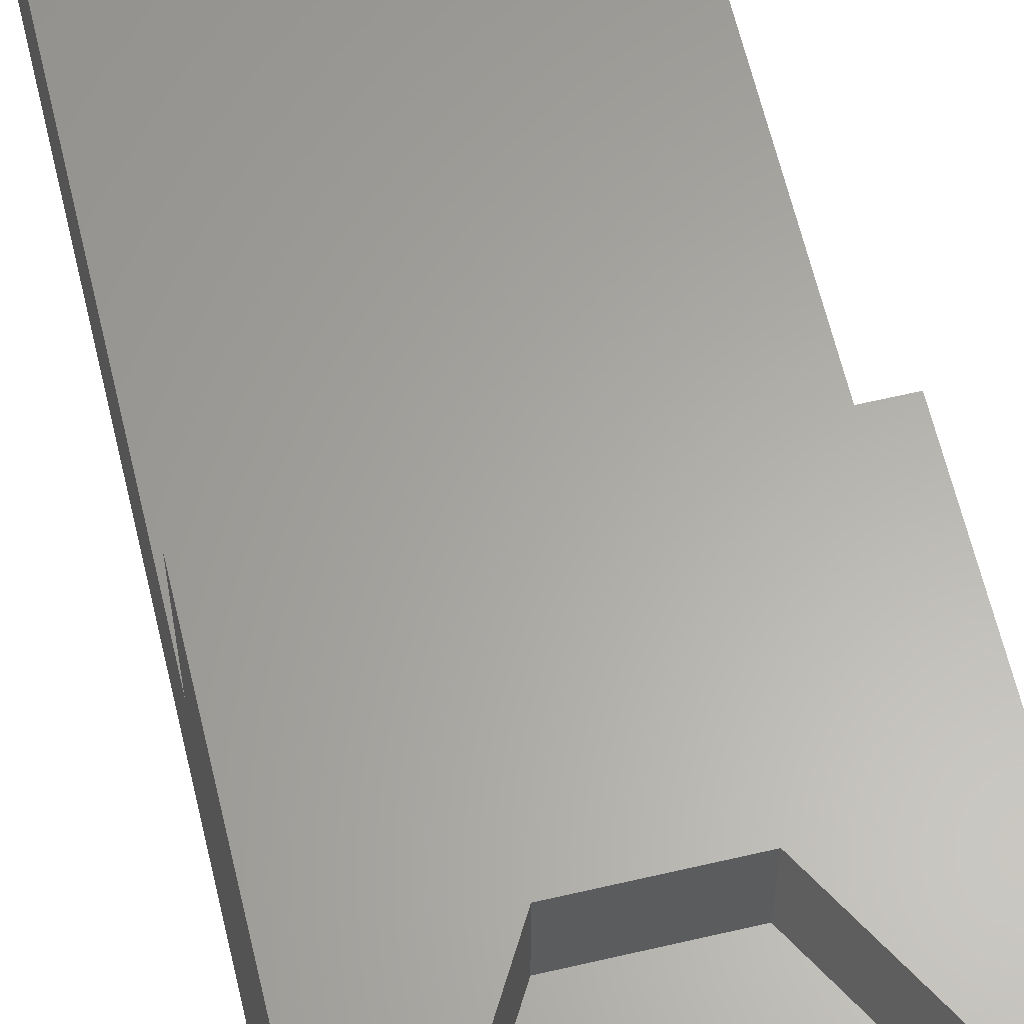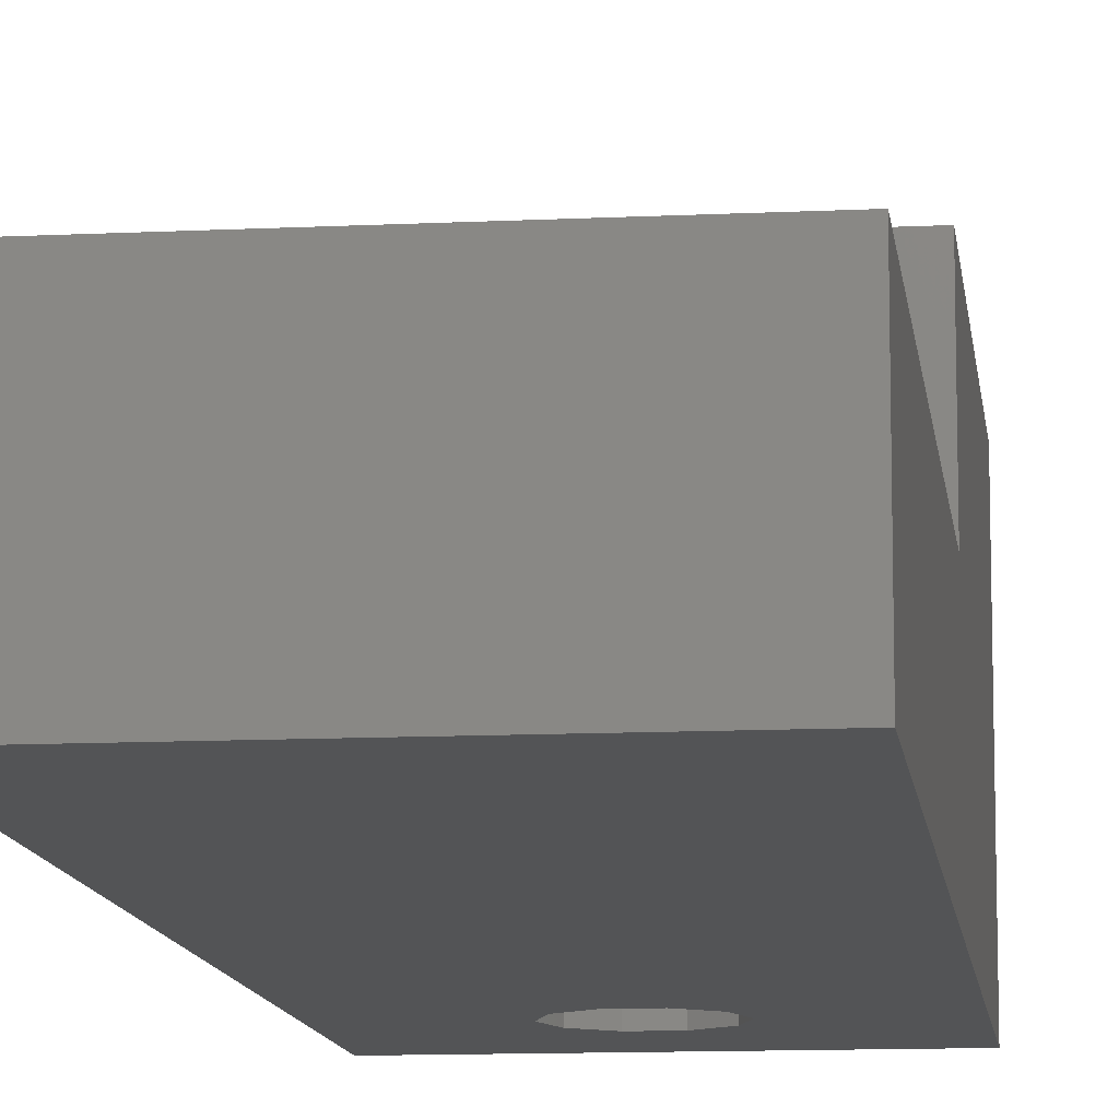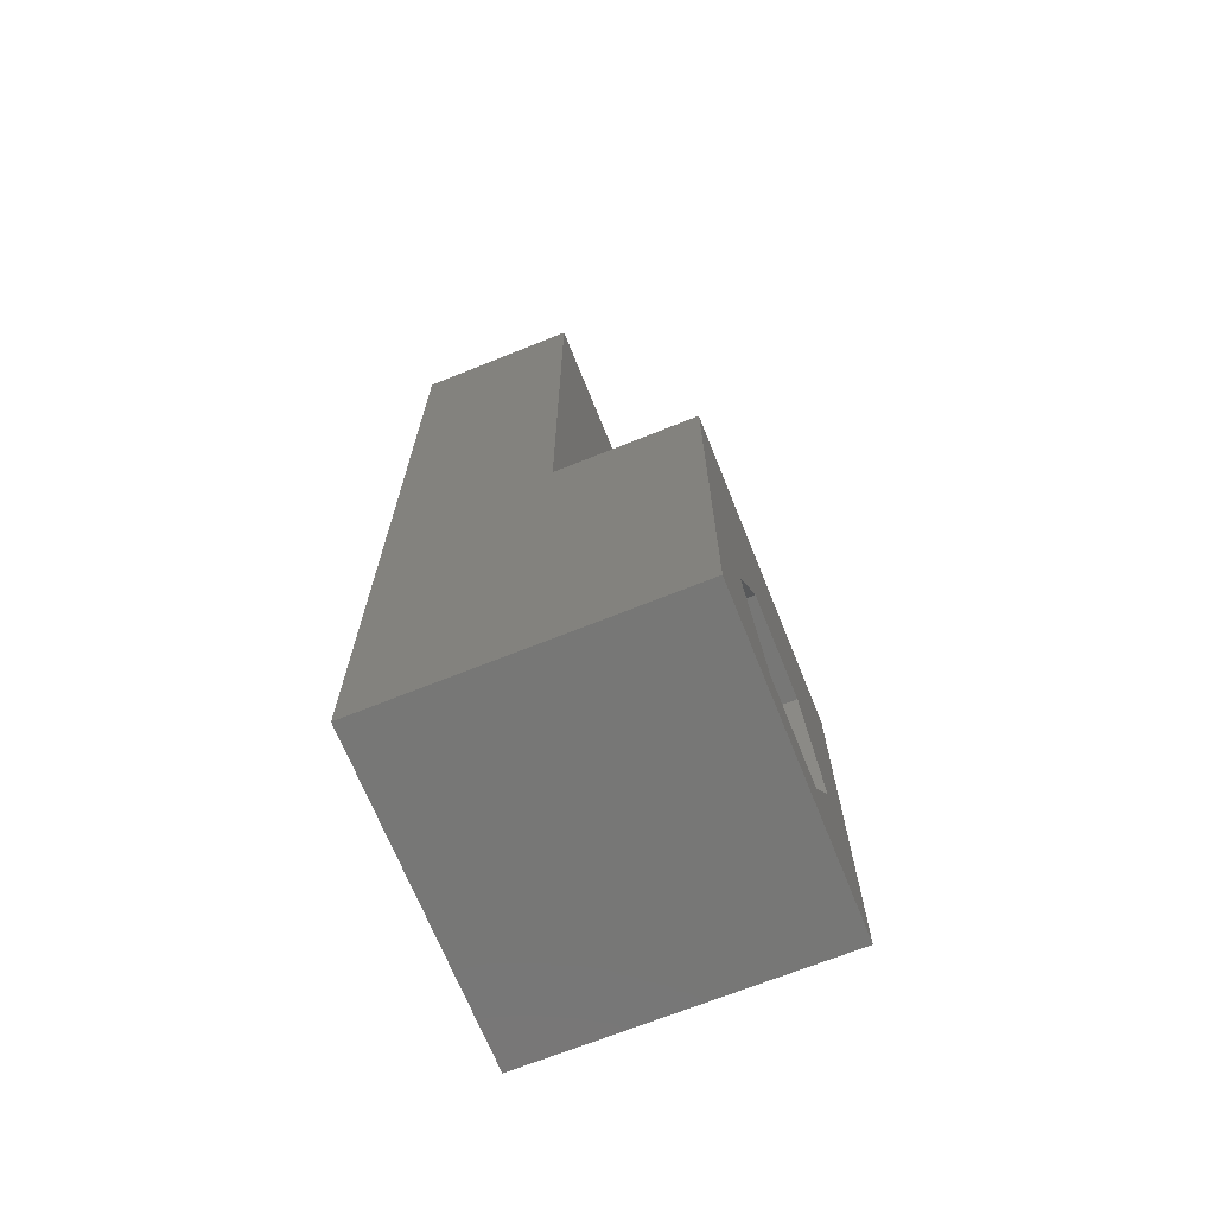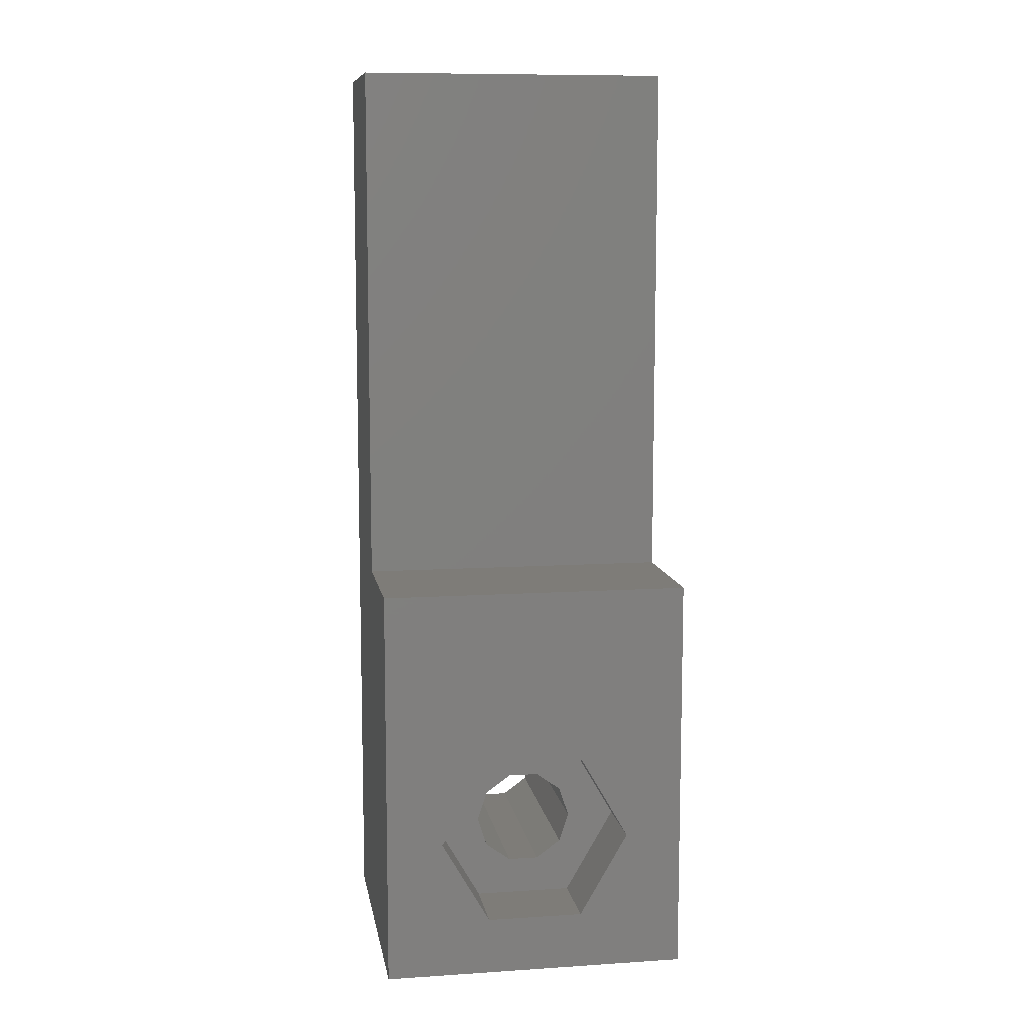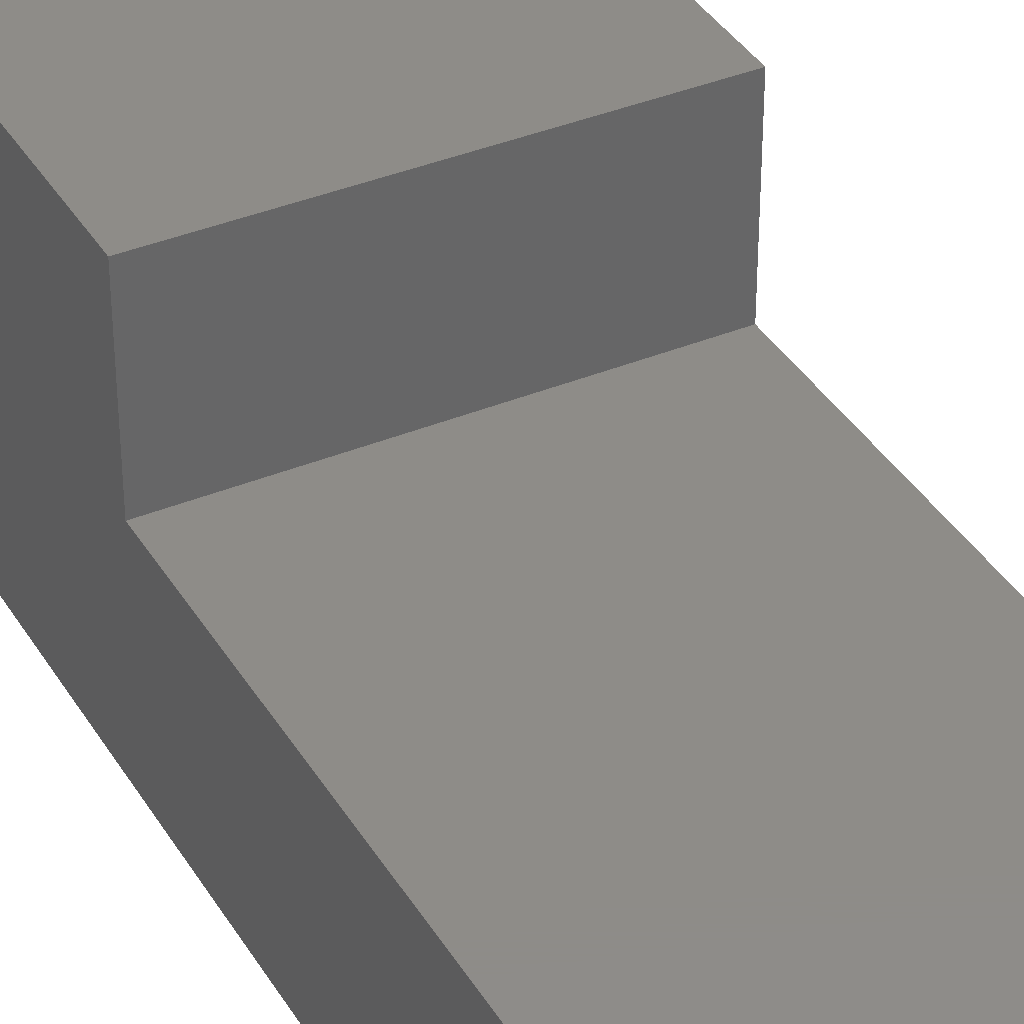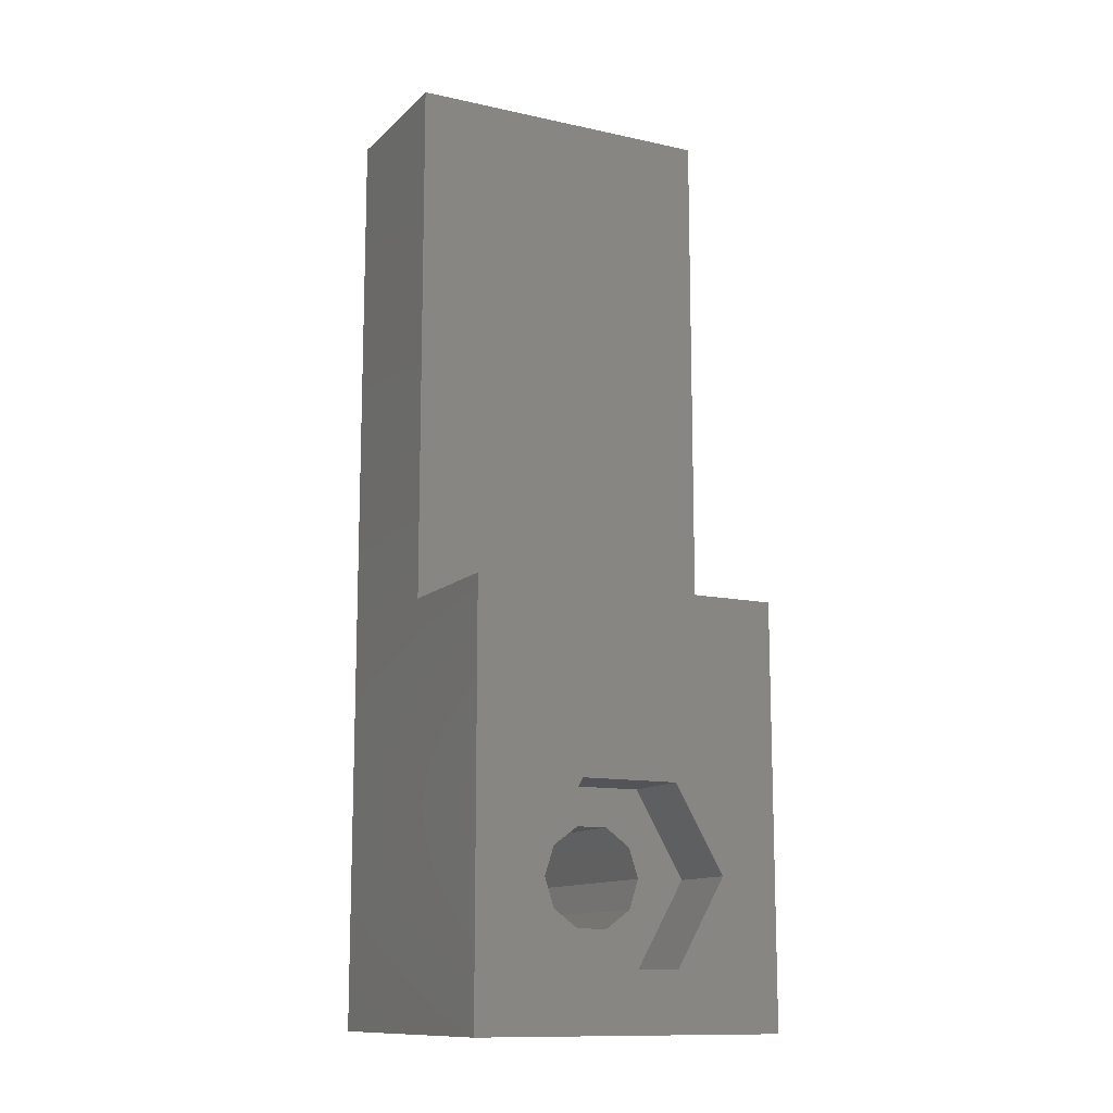
<metadata>
{"format":"stl","ext":"stl","renderer":"f3d","projection":"perspective","resolution":1024,"background":"white","views":[{"elev":62.6,"azim":-13.3,"up":"+Z"},{"elev":-11.4,"azim":-173.2,"up":"+Z"},{"elev":-69.4,"azim":-68.1,"up":"+Y"},{"elev":9.7,"azim":-9.5,"up":"+Y"},{"elev":37.7,"azim":152.2,"up":"+Z"},{"elev":-12.4,"azim":-27.2,"up":"+Y"}]}
</metadata>
<code>
# stl→obj: 44 verts, 88 faces
v -5 15 0.35
v -5 15 -4.75
v -5 -1.9 0.35
v -5 -15 -4.75
v -5 -15 4.75
v -5 -1.9 4.75
v 5 -15 -4.75
v 5 -15 4.75
v 1.6 -10.4 -4.75
v 5 15 -4.75
v -1.6 -10.4 -4.75
v -1.294 -11.34 -4.75
v -0.4944 -11.92 -4.75
v 1.294 -11.34 -4.75
v 0.4944 -11.92 -4.75
v 0.4944 -8.878 -4.75
v 1.294 -9.46 -4.75
v -0.4944 -8.878 -4.75
v -1.294 -9.46 -4.75
v 5 15 0.35
v 5 -1.9 0.35
v 5 -1.9 4.75
v -1.575 -13.13 4.75
v 1.575 -13.13 4.75
v -3.15 -10.4 4.75
v -1.575 -7.672 4.75
v 1.575 -7.672 4.75
v 3.15 -10.4 4.75
v -1.294 -9.46 2.35
v -1.6 -10.4 2.35
v -1.294 -11.34 2.35
v -0.4944 -8.878 2.35
v 0.4944 -8.878 2.35
v 1.294 -9.46 2.35
v 1.6 -10.4 2.35
v 1.294 -11.34 2.35
v 0.4944 -11.92 2.35
v -0.4944 -11.92 2.35
v -1.575 -13.13 2.35
v -3.15 -10.4 2.35
v 1.575 -13.13 2.35
v 3.15 -10.4 2.35
v 1.575 -7.672 2.35
v -1.575 -7.672 2.35
f 1 2 3
f 4 5 3
f 4 3 2
f 3 5 6
f 5 4 7
f 8 5 7
f 9 2 7
f 7 2 10
f 4 2 11
f 4 11 12
f 4 12 13
f 4 13 7
f 14 7 15
f 16 2 17
f 17 2 9
f 14 9 7
f 18 2 16
f 19 2 18
f 11 2 19
f 15 7 13
f 2 1 10
f 10 1 20
f 21 20 1
f 3 21 1
f 22 21 6
f 6 21 3
f 23 5 8
f 24 23 8
f 25 5 23
f 26 27 6
f 6 5 25
f 22 6 27
f 22 28 8
f 22 27 28
f 25 26 6
f 28 24 8
f 21 7 10
f 21 22 8
f 8 7 21
f 20 21 10
f 19 29 30
f 11 19 30
f 30 31 12
f 11 30 12
f 18 32 29
f 19 18 29
f 16 33 32
f 18 16 32
f 17 34 33
f 16 17 33
f 35 34 9
f 9 34 17
f 35 9 36
f 36 9 14
f 36 14 37
f 37 14 15
f 37 15 38
f 38 15 13
f 38 13 31
f 31 13 12
f 25 23 39
f 40 25 39
f 24 41 23
f 23 41 39
f 28 42 24
f 24 42 41
f 28 27 42
f 42 27 43
f 43 27 26
f 44 43 26
f 44 26 25
f 40 44 25
f 39 41 42
f 37 39 42
f 40 30 44
f 40 39 30
f 33 34 43
f 32 33 43
f 44 32 43
f 44 29 32
f 43 34 42
f 34 35 42
f 35 36 42
f 36 37 42
f 38 31 39
f 37 38 39
f 30 29 44
f 31 30 39

</code>
